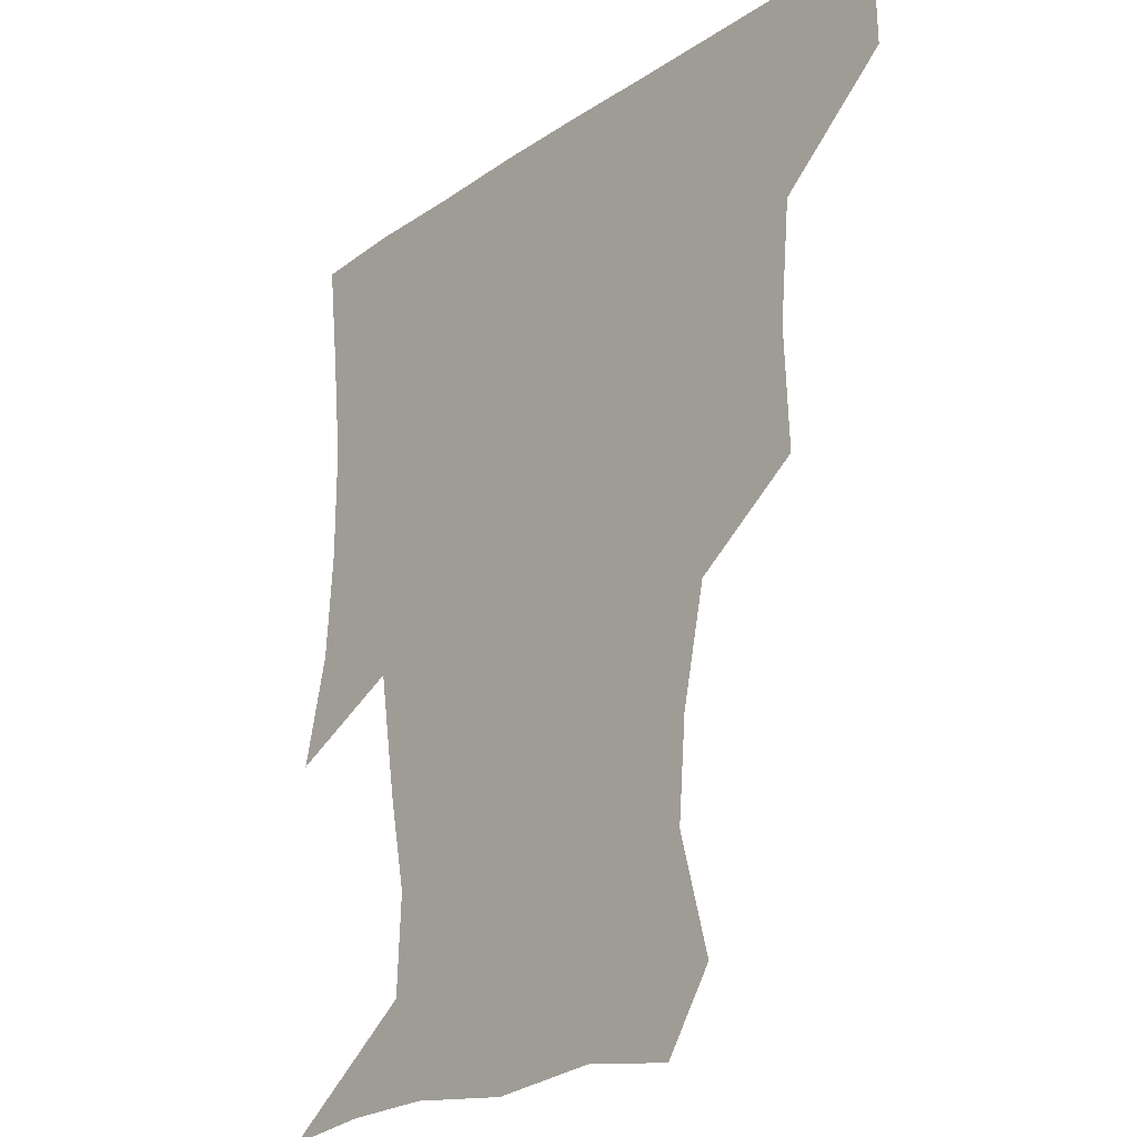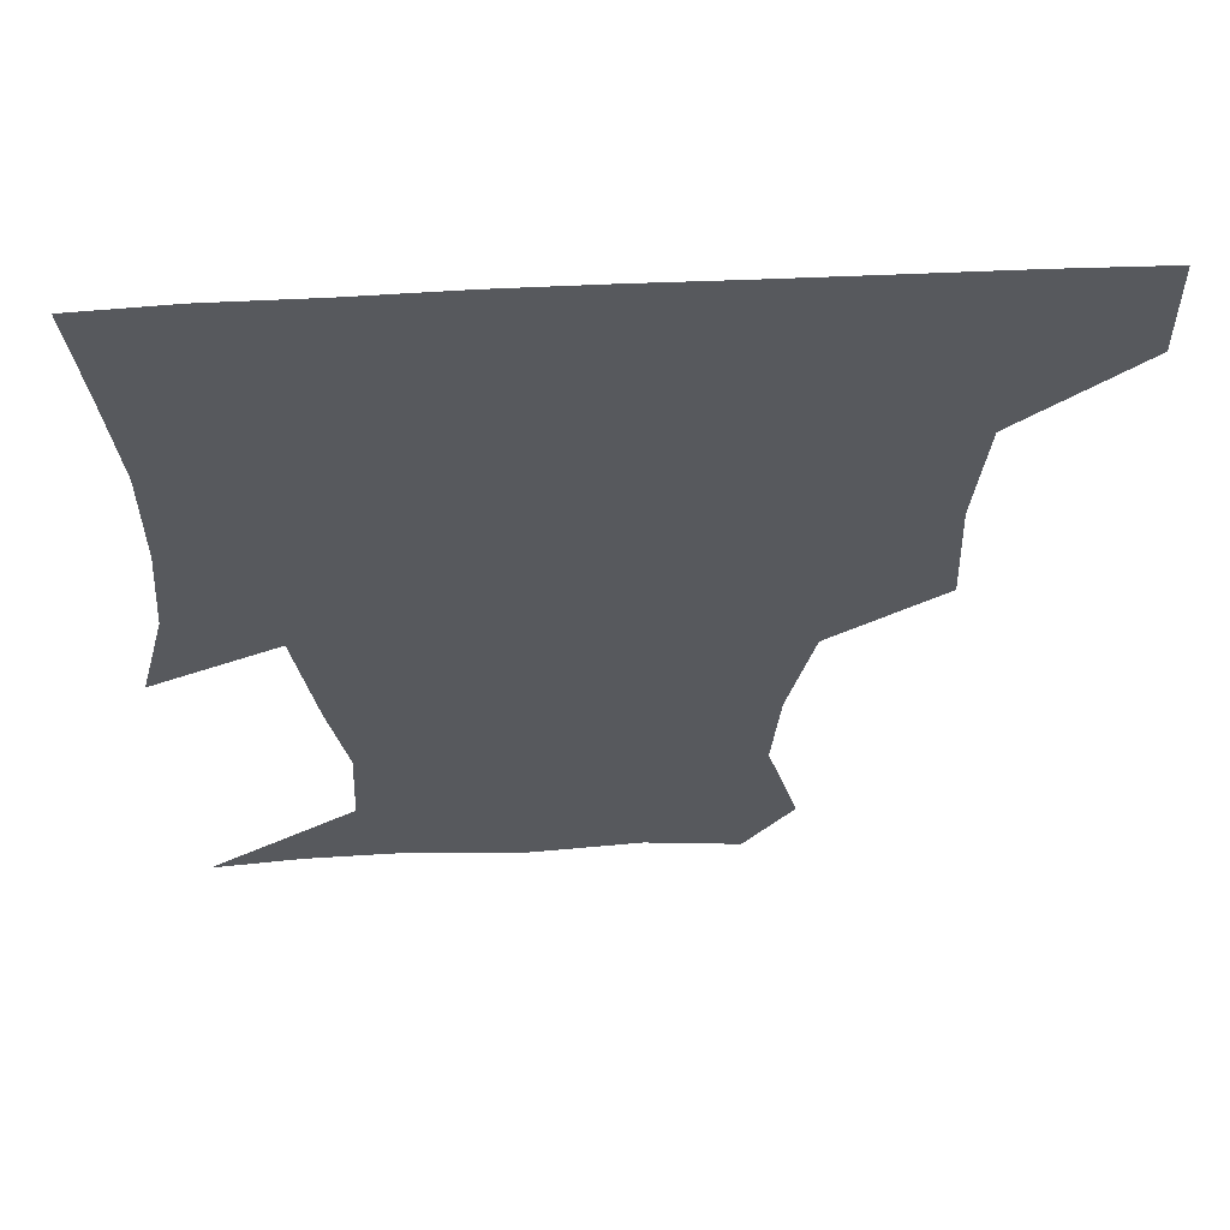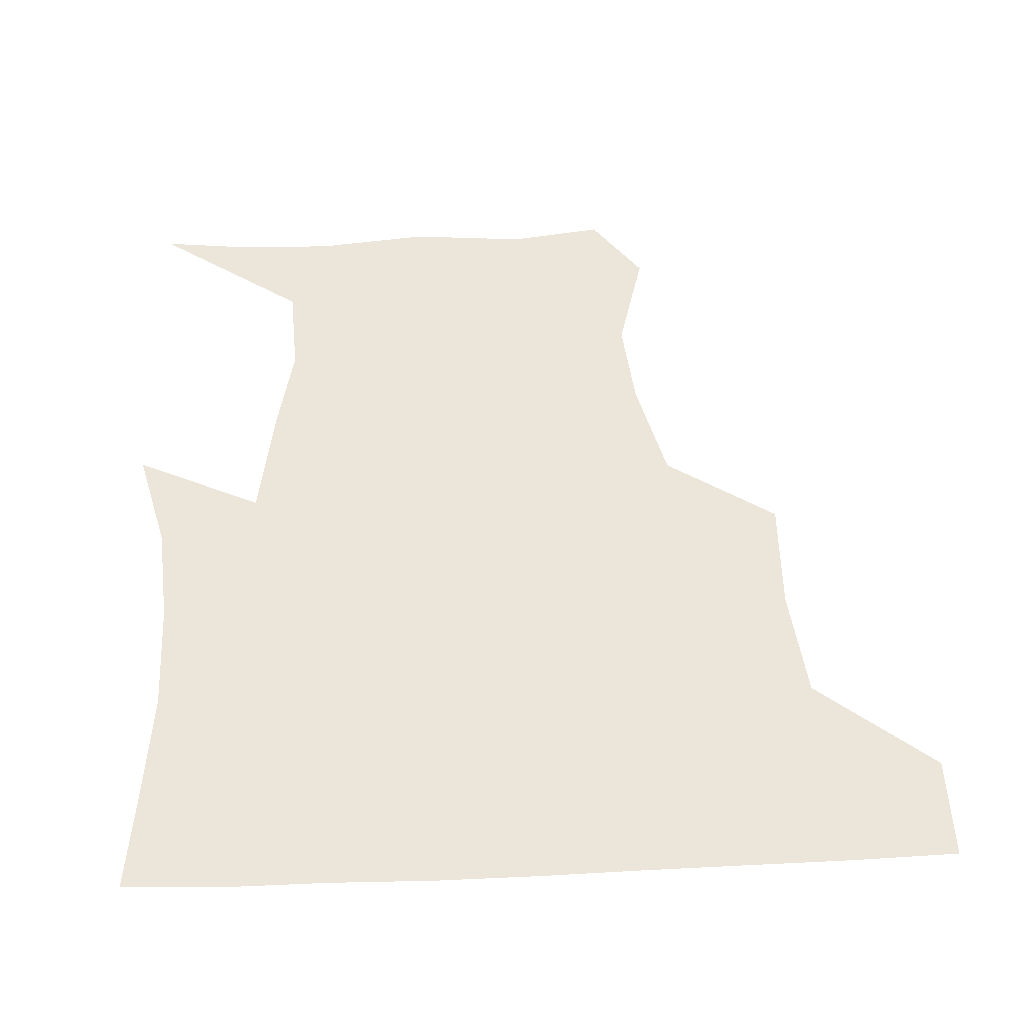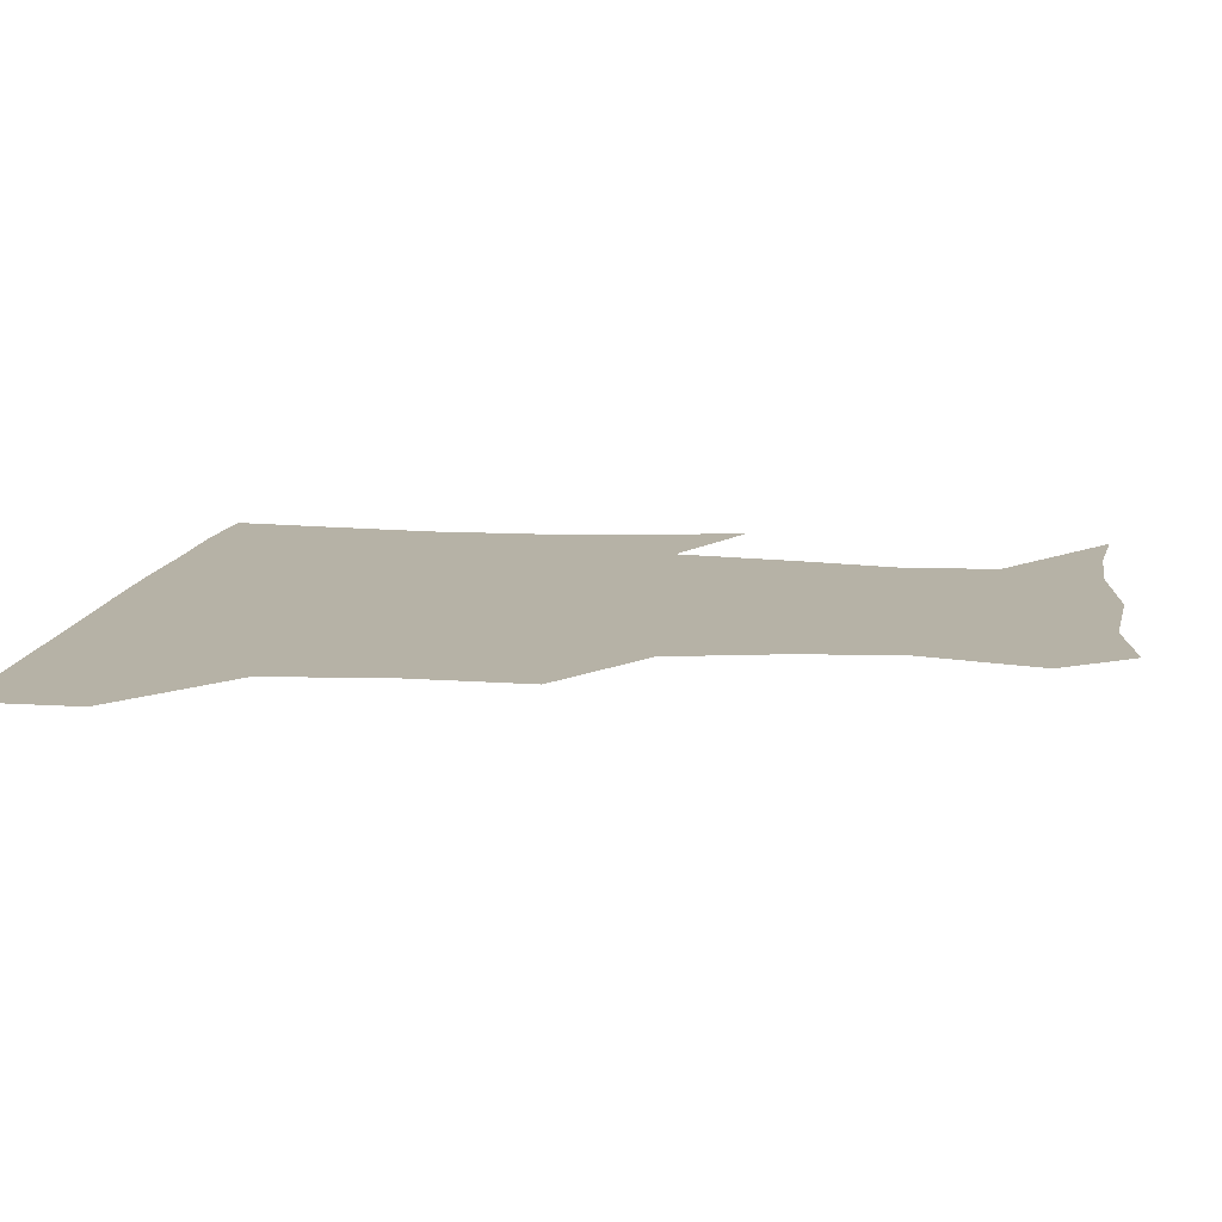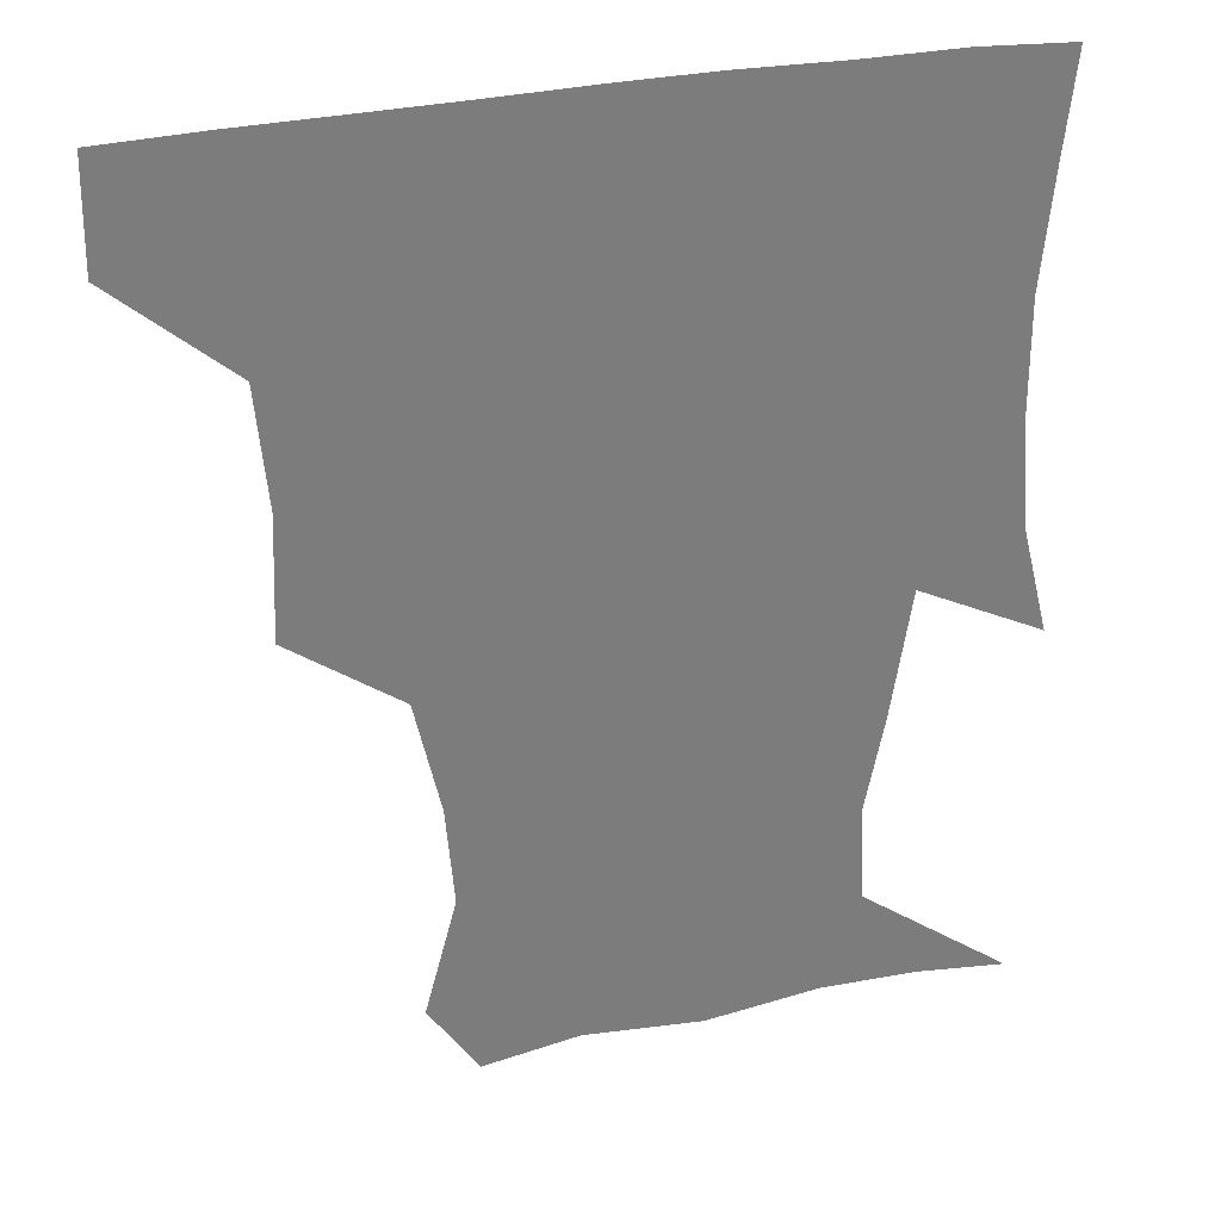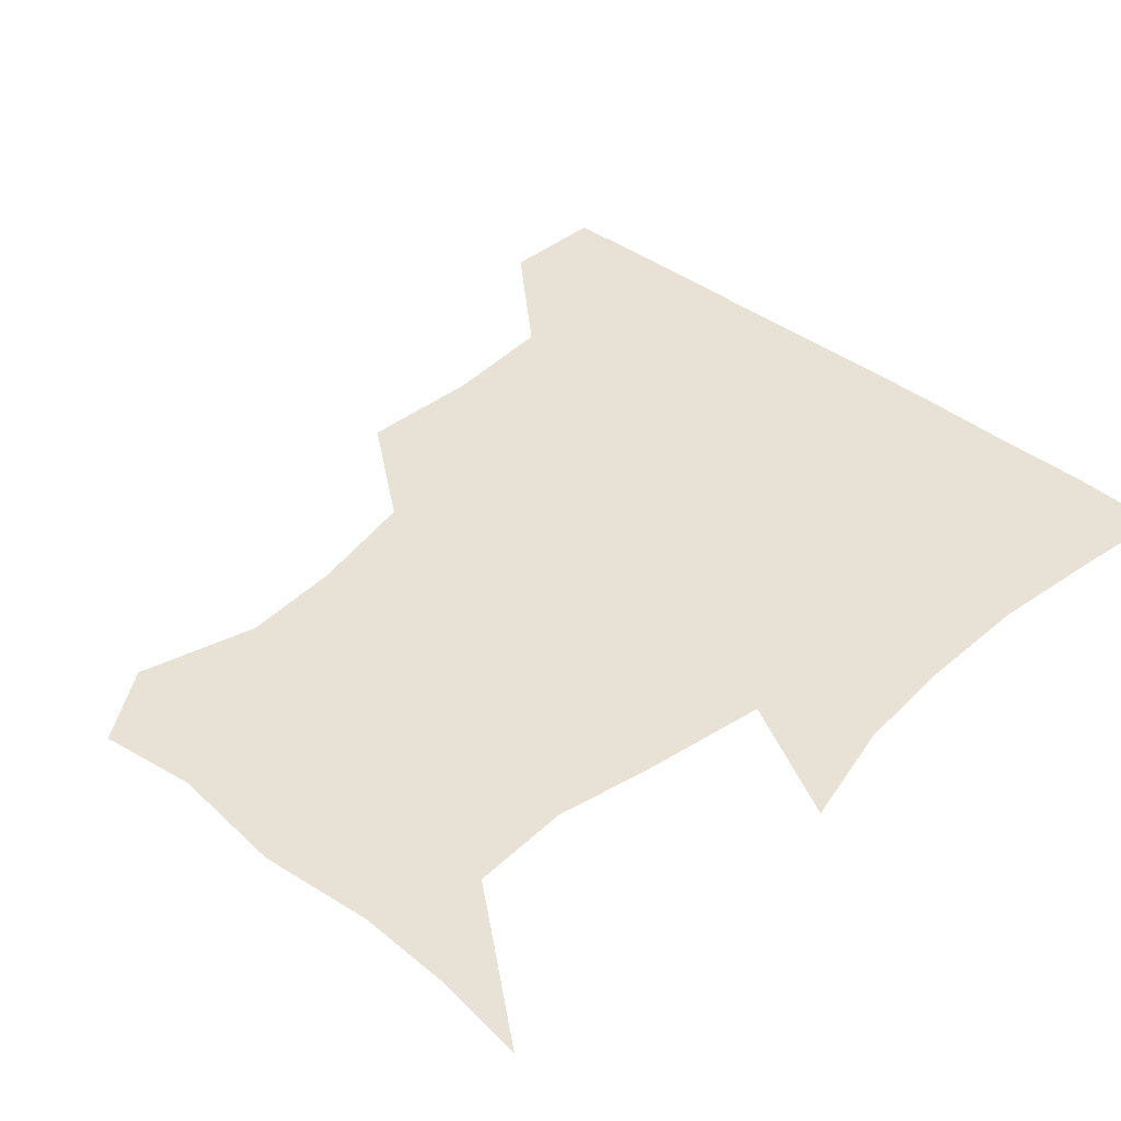
<metadata>
{"format":"obj","ext":"obj","renderer":"f3d","projection":"perspective","resolution":1024,"background":"white","views":[{"elev":-21.8,"azim":-130.5,"up":"+Y"},{"elev":60.5,"azim":177.1,"up":"+Y"},{"elev":47.4,"azim":177.2,"up":"+Z"},{"elev":12.2,"azim":-82.2,"up":"+Z"},{"elev":31.1,"azim":-16.7,"up":"+Y"},{"elev":40.2,"azim":43.8,"up":"+Z"}]}
</metadata>
<code>
v 451.1 388.8 0
v 451.7 420.3 0
v 486.9 287.7 0
v 488.4 323.8 0
v 485.2 359.2 0
v 483.2 391.1 0
v 481.9 421.1 0
v 520.2 165.3 0
v 529.7 200.3 0
v 527.2 230 0
v 519.7 264.1 0
v 516.7 300.1 0
v 516 333.2 0
v 514.1 362.7 0
v 512.6 391.8 0
v 511.8 421.3 0
v 535 143 0
v 549.4 182.6 0
v 550.5 210.4 0
v 549.1 244.3 0
v 545.5 273.5 0
v 545.4 306.9 0
v 544.4 336.3 0
v 543.9 364.6 0
v 542.6 392.3 0
v 541.5 421.6 0
v 563.8 147.2 0
v 573.8 185.3 0
v 575.8 216.4 0
v 574.3 246 0
v 572.6 275.6 0
v 572.4 308.3 0
v 572.5 336.5 0
v 572.8 365.1 0
v 572.6 392.5 0
v 570.9 422.1 0
v 599.4 143.8 0
v 598.5 184.3 0
v 600.7 215.4 0
v 599.7 249 0
v 600.3 281.1 0
v 600.2 309.4 0
v 601 337.8 0
v 601.4 365.8 0
v 601.8 392.7 0
v 600.2 422.2 0
v 633.8 147.6 0
v 623.9 178.9 0
v 623.2 216.3 0
v 626 245.9 0
v 628.4 277 0
v 626.9 306.6 0
v 627.2 338.9 0
v 629.2 365.2 0
v 630.6 393.3 0
v 631.2 421.4 0
v 662.6 146.8 0
v 645.1 177.2 0
v 643.6 207.4 0
v 649.2 235.8 0
v 655.2 274.4 0
v 652.4 305.2 0
v 653.1 334.5 0
v 656.3 362.5 0
v 658.7 393.2 0
v 660.7 421.4 0
v 690.2 143.5 0
v 693.1 255.4 0
v 684.9 288.3 0
v 682.4 320.2 0
v 682.2 354.8 0
v 685.6 389 0
v 689 419.8 0
v 691 451 0
f 5 6 1
f 1 6 2
f 6 7 2
f 11 12 3
f 3 12 4
f 12 13 4
f 4 13 5
f 13 14 5
f 5 14 6
f 14 15 6
f 6 15 7
f 15 16 7
f 17 18 8
f 8 18 9
f 18 19 9
f 9 19 10
f 19 20 10
f 10 20 11
f 20 21 11
f 11 21 12
f 21 22 12
f 12 22 13
f 22 23 13
f 13 23 14
f 23 24 14
f 14 24 15
f 24 25 15
f 15 25 16
f 25 26 16
f 17 27 18
f 27 28 18
f 18 28 19
f 28 29 19
f 19 29 20
f 29 30 20
f 20 30 21
f 30 31 21
f 21 31 22
f 31 32 22
f 22 32 23
f 32 33 23
f 23 33 24
f 33 34 24
f 24 34 25
f 34 35 25
f 25 35 26
f 35 36 26
f 27 37 28
f 37 38 28
f 28 38 29
f 38 39 29
f 29 39 30
f 39 40 30
f 30 40 31
f 40 41 31
f 31 41 32
f 41 42 32
f 32 42 33
f 42 43 33
f 33 43 34
f 43 44 34
f 34 44 35
f 44 45 35
f 35 45 36
f 45 46 36
f 37 47 38
f 47 48 38
f 38 48 39
f 48 49 39
f 39 49 40
f 49 50 40
f 40 50 41
f 50 51 41
f 41 51 42
f 51 52 42
f 42 52 43
f 52 53 43
f 43 53 44
f 53 54 44
f 44 54 45
f 54 55 45
f 45 55 46
f 55 56 46
f 47 57 48
f 57 58 48
f 48 58 49
f 58 59 49
f 49 59 50
f 59 60 50
f 50 60 51
f 60 61 51
f 51 61 52
f 61 62 52
f 52 62 53
f 62 63 53
f 53 63 54
f 63 64 54
f 54 64 55
f 64 65 55
f 55 65 56
f 65 66 56
f 57 67 58
f 61 68 62
f 68 69 62
f 62 69 63
f 69 70 63
f 63 70 64
f 70 71 64
f 64 71 65
f 71 72 65
f 65 72 66
f 72 73 66

</code>
